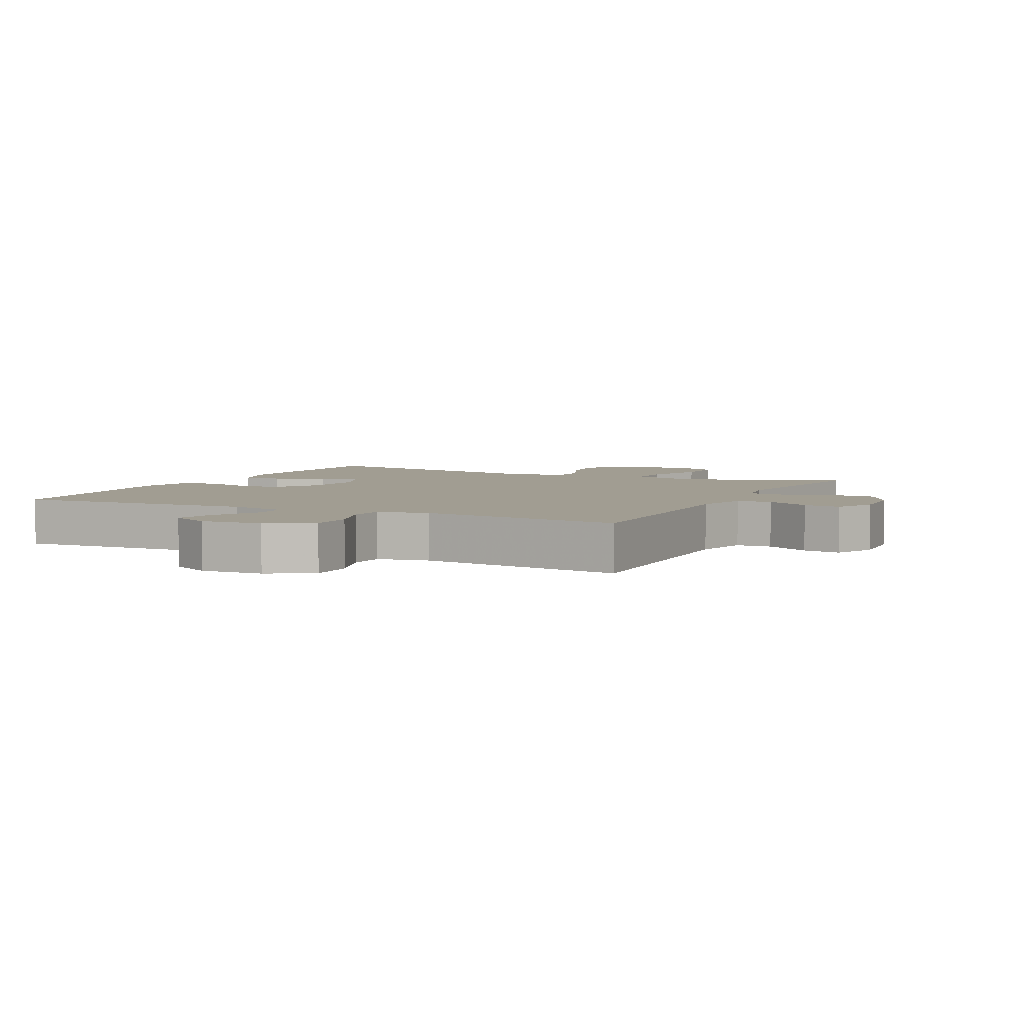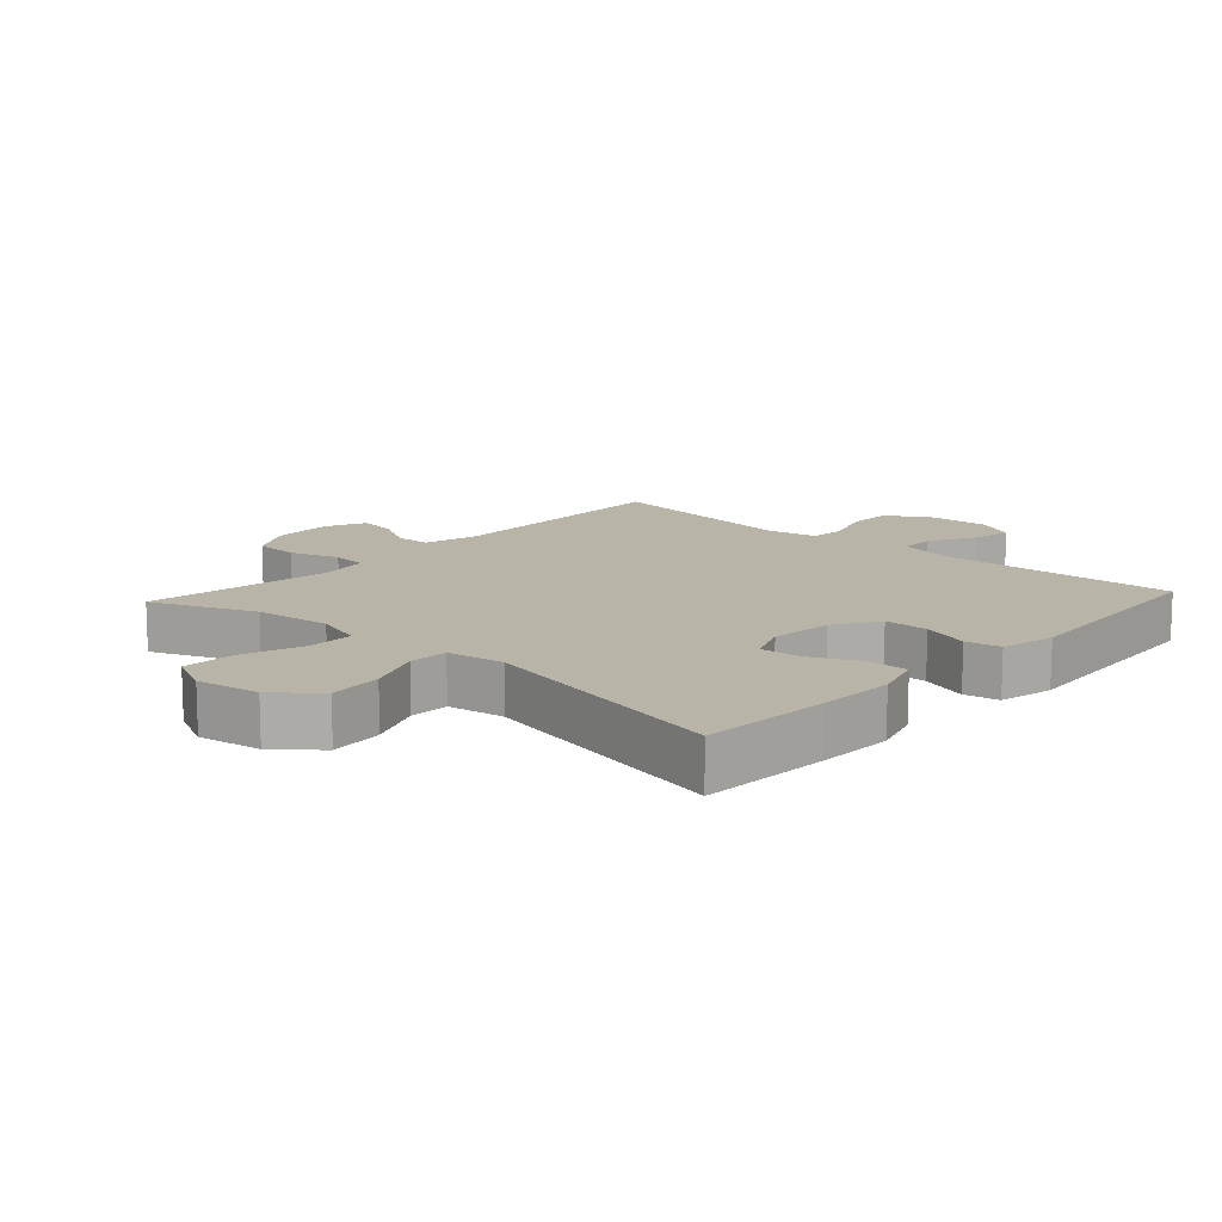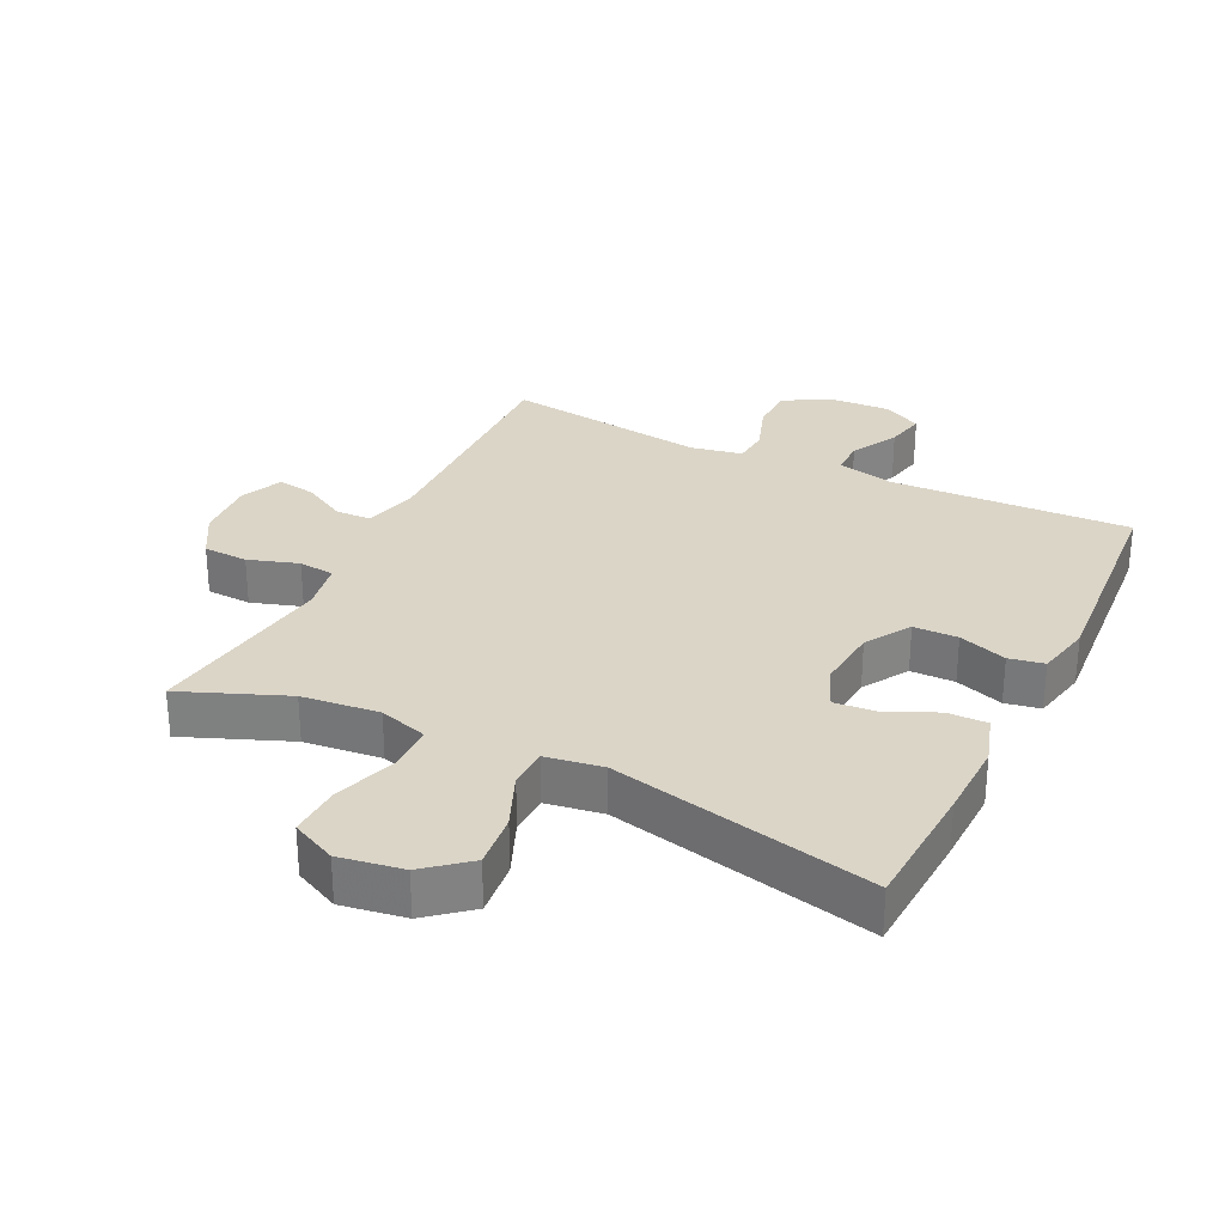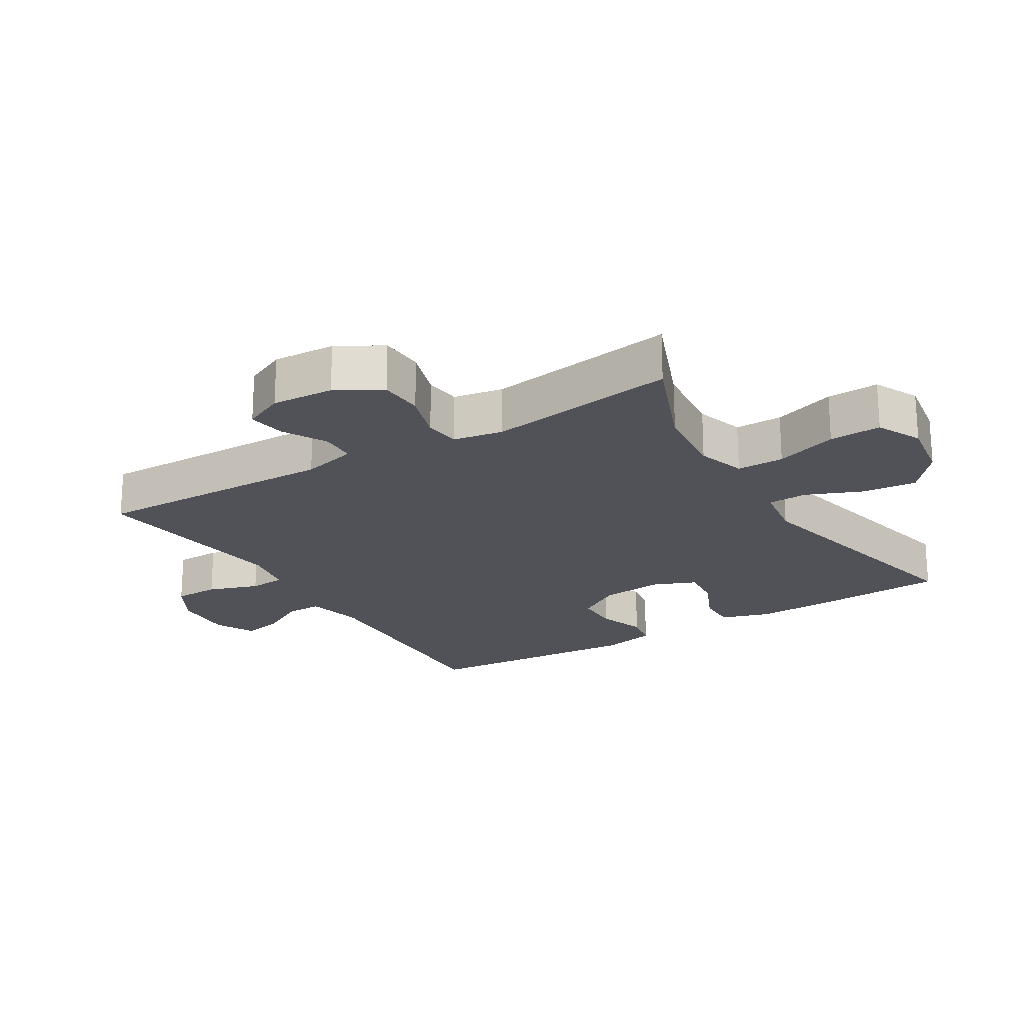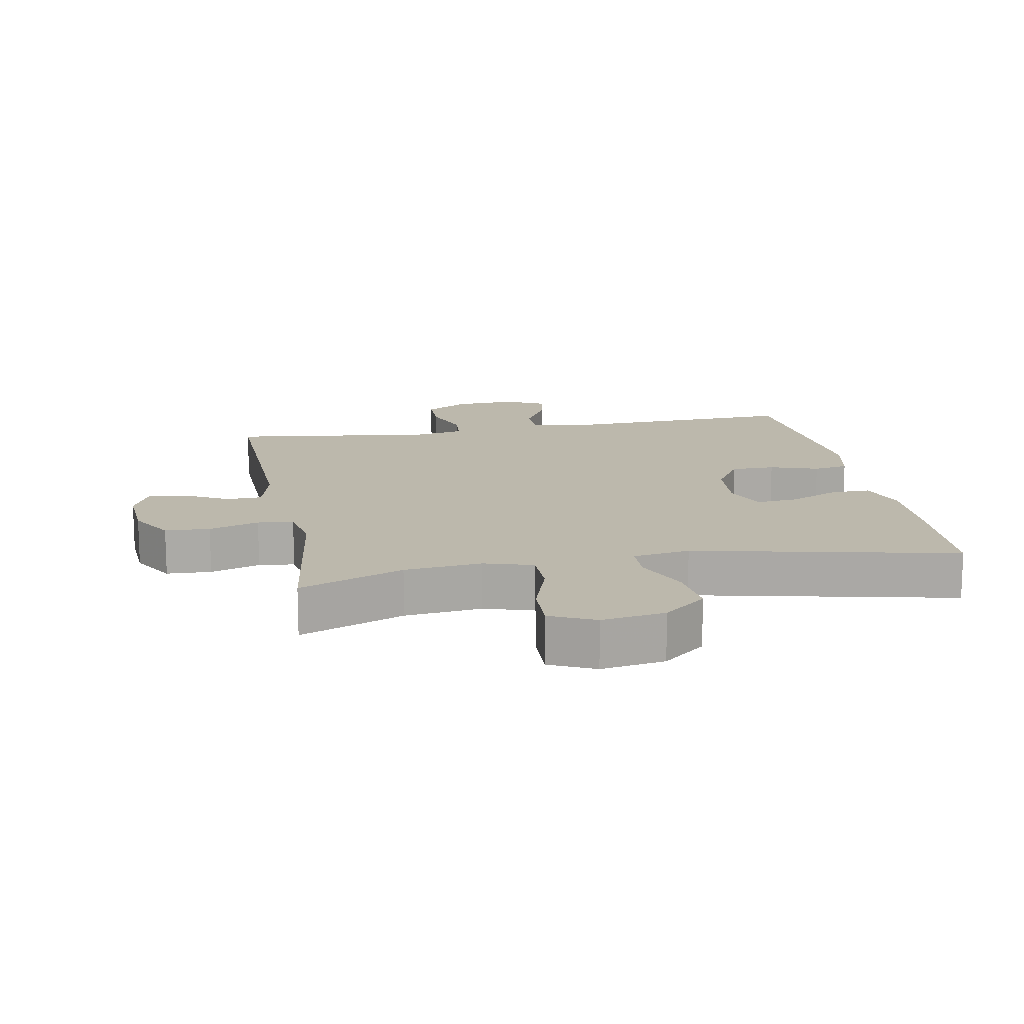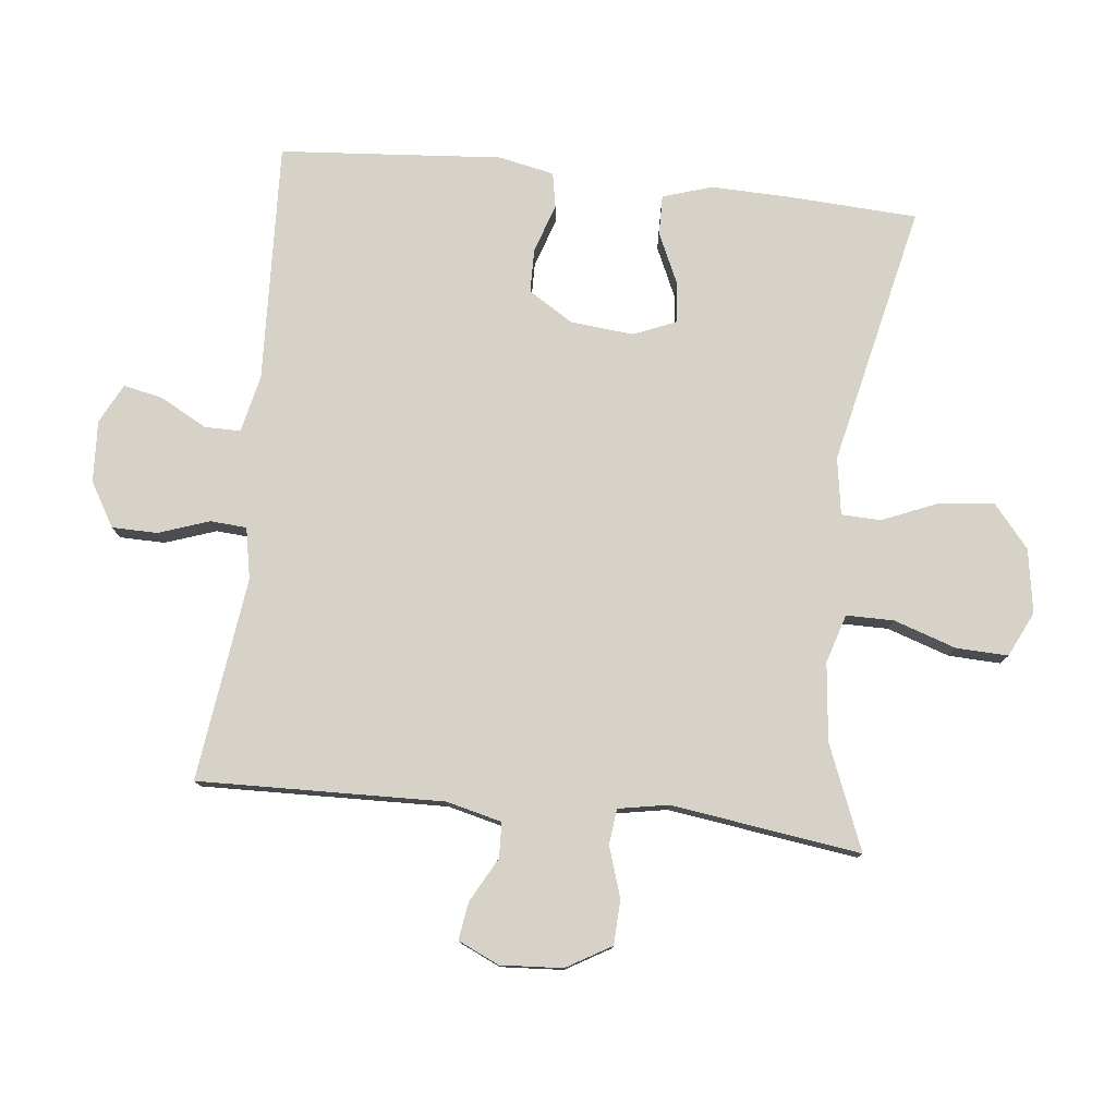
<metadata>
{"format":"obj","ext":"obj","renderer":"f3d","projection":"perspective","resolution":1024,"background":"white","views":[{"elev":4.6,"azim":-153.9,"up":"+Y"},{"elev":13.0,"azim":42.4,"up":"+Y"},{"elev":29.5,"azim":26.1,"up":"+Y"},{"elev":-21.4,"azim":-58.4,"up":"+Y"},{"elev":14.6,"azim":-10.6,"up":"+Y"},{"elev":78.1,"azim":-83.8,"up":"+Y"}]}
</metadata>
<code>
v -0.5 0.07 -0.5
v -0.49 0.07 -0.122
v -0.511 0.07 -0.037
v -0.565 0.07 -0.035
v -0.633 0.07 -0.072
v -0.691 0.07 -0.081
v -0.72 0.07 -0.018
v -0.714 0.07 0.078
v -0.674 0.07 0.147
v -0.605 0.07 0.15
v -0.528 0.07 0.125
v -0.473 0.07 0.131
v -0.459 0.07 0.208
v -0.5 0.07 0.5
v -0.339 0.07 0.435
v -0.22 0.07 0.422
v -0.145 0.07 0.445
v -0.145 0.07 0.518
v -0.177 0.07 0.614
v -0.18 0.07 0.694
v -0.111 0.07 0.727
v -0.013 0.07 0.711
v 0.053 0.07 0.656
v 0.044 0.07 0.572
v 0.008 0.07 0.486
v 0.01 0.07 0.425
v 0.098 0.07 0.411
v 0.5 0.07 0.5
v 0.511 0.07 0.299
v 0.514 0.07 0.179
v 0.49 0.07 0.103
v 0.429 0.07 0.104
v 0.352 0.07 0.139
v 0.288 0.07 0.145
v 0.261 0.07 0.08
v 0.27 0.07 -0.017
v 0.313 0.07 -0.086
v 0.381 0.07 -0.087
v 0.455 0.07 -0.062
v 0.509 0.07 -0.072
v 0.527 0.07 -0.157
v 0.5 0.07 -0.5
v 0.13 0.07 -0.484
v 0.042 0.07 -0.504
v 0.042 0.07 -0.559
v 0.081 0.07 -0.631
v 0.094 0.07 -0.692
v 0.033 0.07 -0.723
v -0.062 0.07 -0.718
v -0.13 0.07 -0.678
v -0.131 0.07 -0.608
v -0.104 0.07 -0.53
v -0.108 0.07 -0.474
v -0.187 0.07 -0.459
v -0.5 0 -0.5
v -0.49 0 -0.122
v -0.511 0 -0.037
v -0.565 0 -0.035
v -0.633 0 -0.072
v -0.691 0 -0.081
v -0.72 0 -0.018
v -0.714 0 0.078
v -0.674 0 0.147
v -0.605 0 0.15
v -0.528 0 0.125
v -0.473 0 0.131
v -0.459 0 0.208
v -0.5 0 0.5
v -0.339 0 0.435
v -0.22 0 0.422
v -0.145 0 0.445
v -0.145 0 0.518
v -0.177 0 0.614
v -0.18 0 0.694
v -0.111 0 0.727
v -0.013 0 0.711
v 0.053 0 0.656
v 0.044 0 0.572
v 0.008 0 0.486
v 0.01 0 0.425
v 0.098 0 0.411
v 0.5 0 0.5
v 0.511 0 0.299
v 0.514 0 0.179
v 0.49 0 0.103
v 0.429 0 0.104
v 0.352 0 0.139
v 0.288 0 0.145
v 0.261 0 0.08
v 0.27 0 -0.017
v 0.313 0 -0.086
v 0.381 0 -0.087
v 0.455 0 -0.062
v 0.509 0 -0.072
v 0.527 0 -0.157
v 0.5 0 -0.5
v 0.13 0 -0.484
v 0.042 0 -0.504
v 0.042 0 -0.559
v 0.081 0 -0.631
v 0.094 0 -0.692
v 0.033 0 -0.723
v -0.062 0 -0.718
v -0.13 0 -0.678
v -0.131 0 -0.608
v -0.104 0 -0.53
v -0.108 0 -0.474
v -0.187 0 -0.459
f 50 51 52
f 49 50 52
f 48 49 52
f 47 48 52
f 46 47 52
f 45 46 52
f 44 45 52 53
f 43 44 53
f 41 42 43
f 40 41 43
f 39 40 43
f 38 39 43
f 43 53 54
f 38 43 54
f 37 38 54
f 31 32 33
f 30 31 33
f 29 30 33
f 28 29 33
f 27 28 33
f 26 27 33 34
f 23 24 25
f 22 23 25
f 21 22 25
f 20 21 25
f 19 20 25
f 18 19 25
f 17 18 25 26
f 26 34 35
f 17 26 35
f 16 17 35
f 13 14 15
f 16 35 36
f 15 16 36
f 13 15 36
f 12 13 36
f 9 10 11
f 8 9 11
f 7 8 11
f 6 7 11
f 5 6 11
f 4 5 11
f 54 1 2
f 37 54 2
f 36 37 2
f 12 36 2
f 3 4 11 12
f 2 3 12
f 106 105 104
f 106 104 103
f 106 103 102
f 106 102 101
f 106 101 100
f 106 100 99
f 107 106 99 98
f 107 98 97
f 97 96 95
f 97 95 94
f 97 94 93
f 97 93 92
f 108 107 97
f 108 97 92
f 108 92 91
f 87 86 85
f 87 85 84
f 87 84 83
f 87 83 82
f 87 82 81
f 88 87 81 80
f 79 78 77
f 79 77 76
f 79 76 75
f 79 75 74
f 79 74 73
f 79 73 72
f 80 79 72 71
f 89 88 80
f 89 80 71
f 89 71 70
f 69 68 67
f 90 89 70
f 90 70 69
f 90 69 67
f 90 67 66
f 65 64 63
f 65 63 62
f 65 62 61
f 65 61 60
f 65 60 59
f 65 59 58
f 56 55 108
f 56 108 91
f 56 91 90
f 56 90 66
f 66 65 58 57
f 66 57 56
f 1 55 56 2
f 2 56 57 3
f 3 57 58 4
f 4 58 59 5
f 5 59 60 6
f 6 60 61 7
f 7 61 62 8
f 8 62 63 9
f 9 63 64 10
f 10 64 65 11
f 11 65 66 12
f 12 66 67 13
f 13 67 68 14
f 14 68 69 15
f 15 69 70 16
f 16 70 71 17
f 17 71 72 18
f 18 72 73 19
f 19 73 74 20
f 20 74 75 21
f 21 75 76 22
f 22 76 77 23
f 23 77 78 24
f 24 78 79 25
f 25 79 80 26
f 26 80 81 27
f 27 81 82 28
f 28 82 83 29
f 29 83 84 30
f 30 84 85 31
f 31 85 86 32
f 32 86 87 33
f 33 87 88 34
f 34 88 89 35
f 35 89 90 36
f 36 90 91 37
f 37 91 92 38
f 38 92 93 39
f 39 93 94 40
f 40 94 95 41
f 41 95 96 42
f 42 96 97 43
f 43 97 98 44
f 44 98 99 45
f 45 99 100 46
f 46 100 101 47
f 47 101 102 48
f 48 102 103 49
f 49 103 104 50
f 50 104 105 51
f 51 105 106 52
f 52 106 107 53
f 53 107 108 54
f 54 108 55 1

</code>
